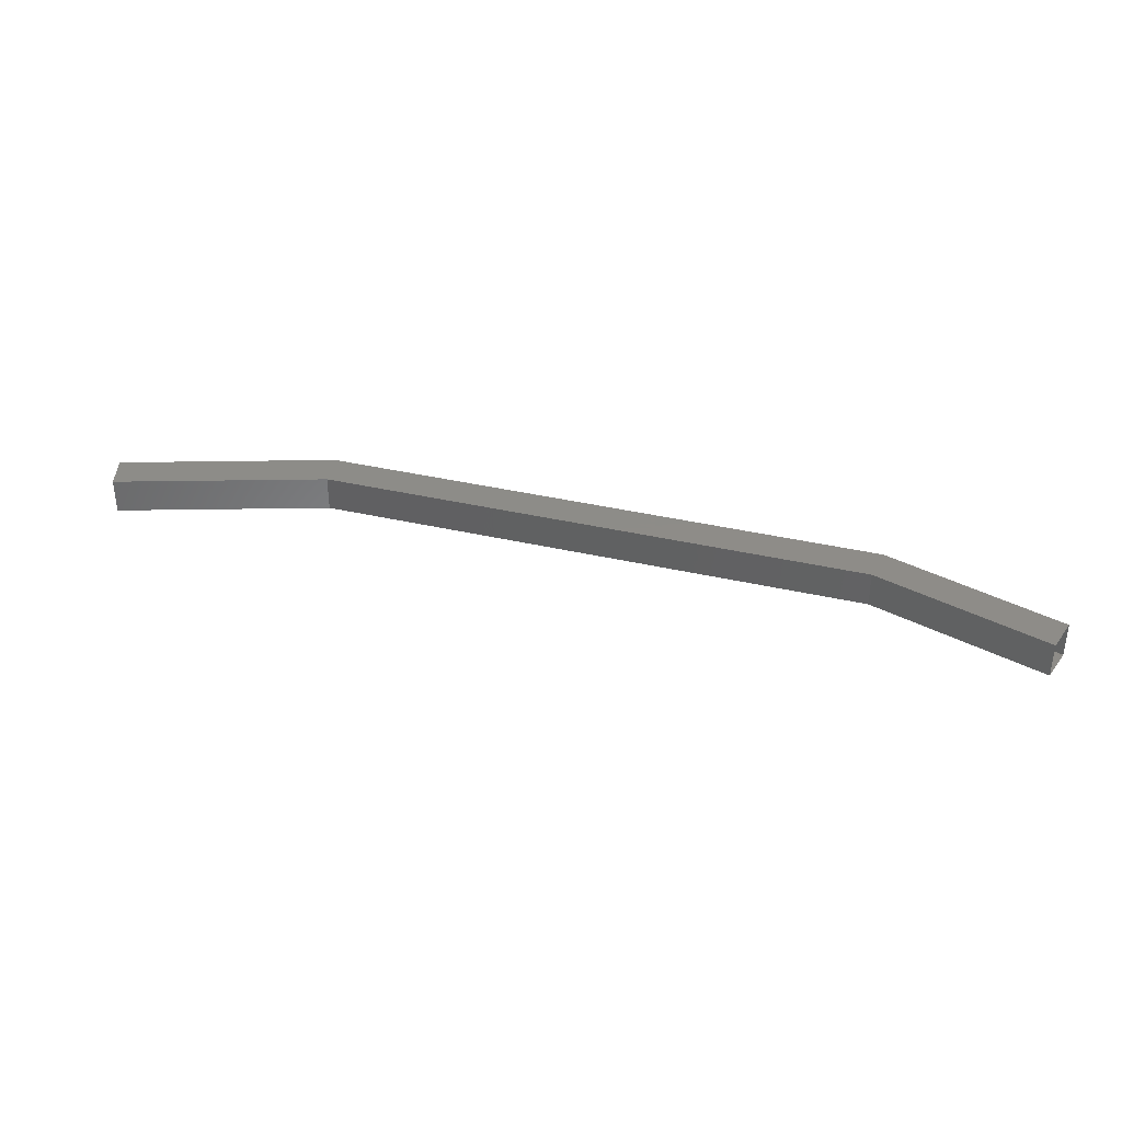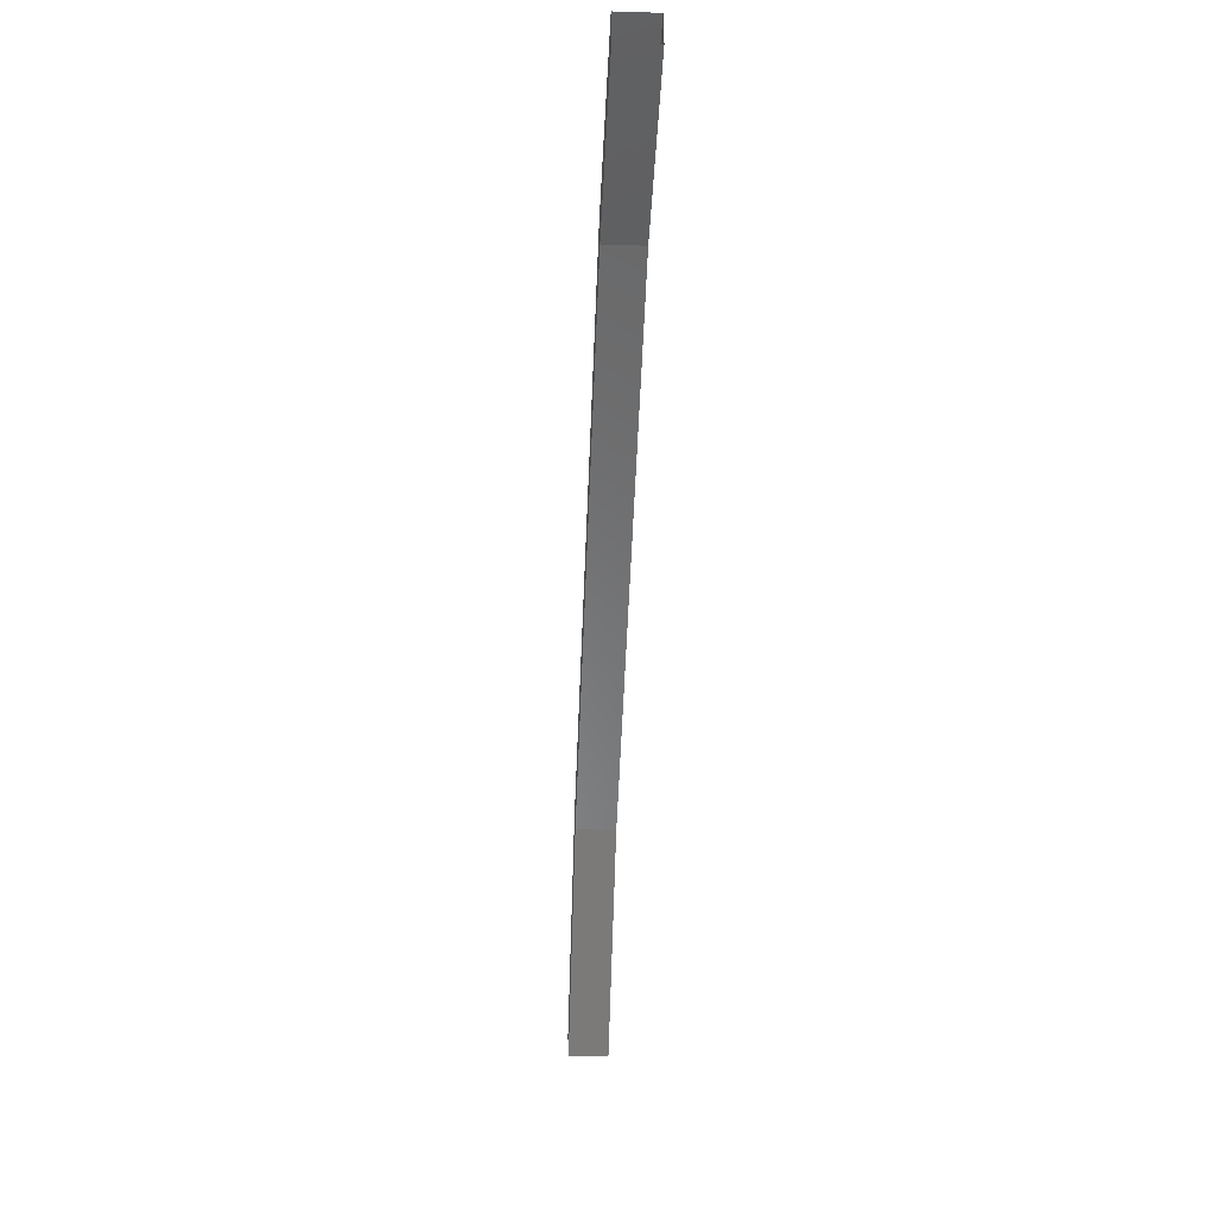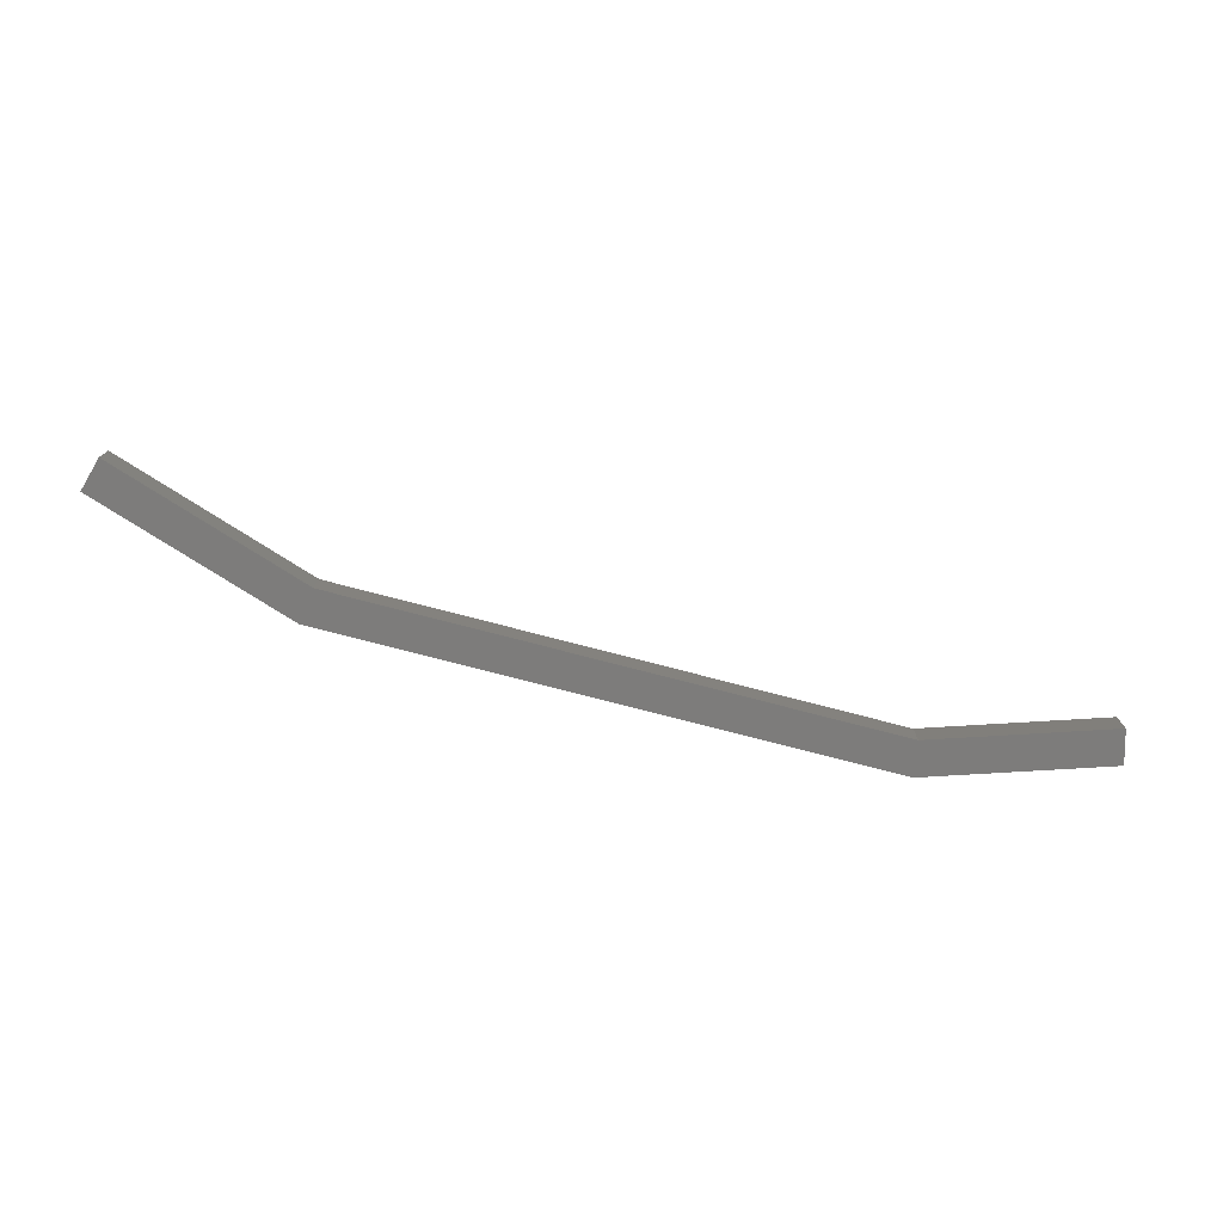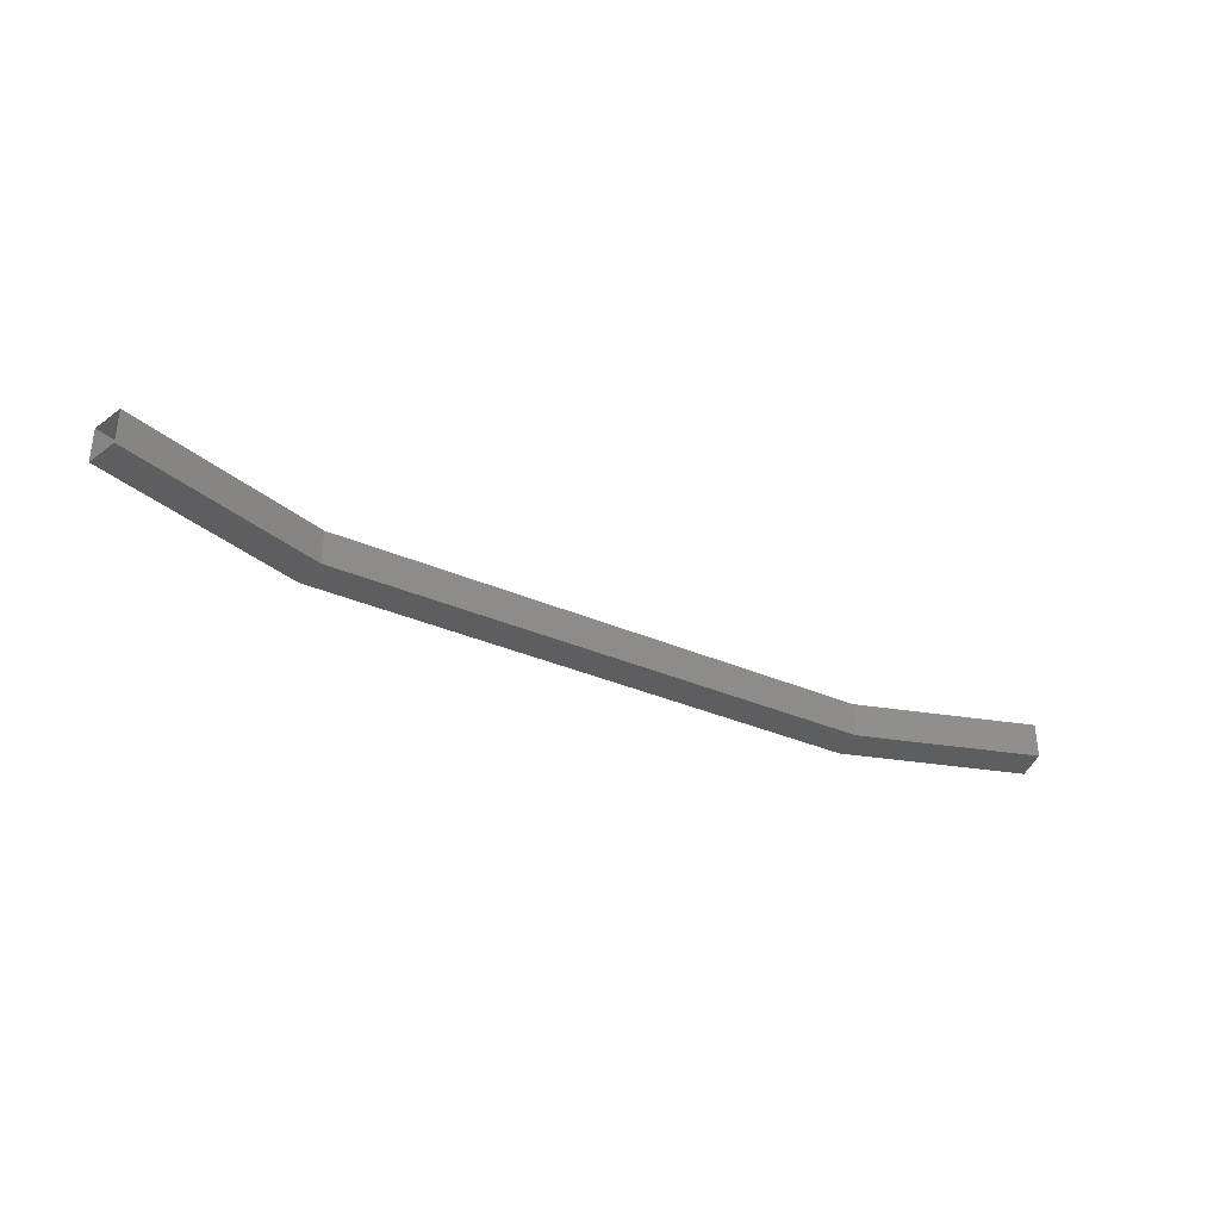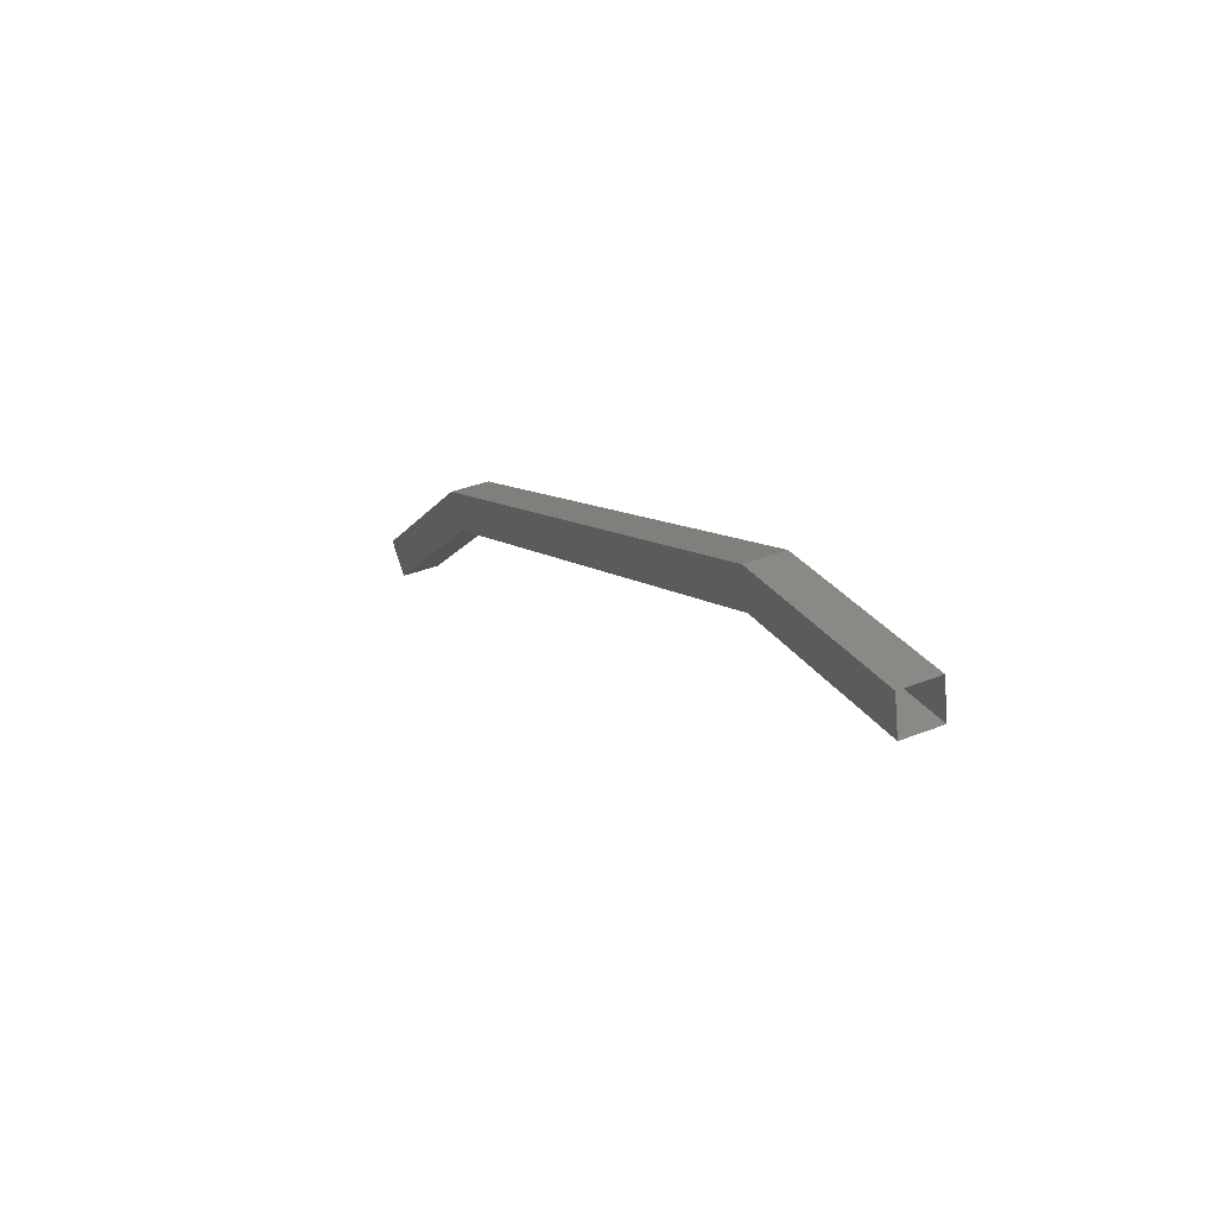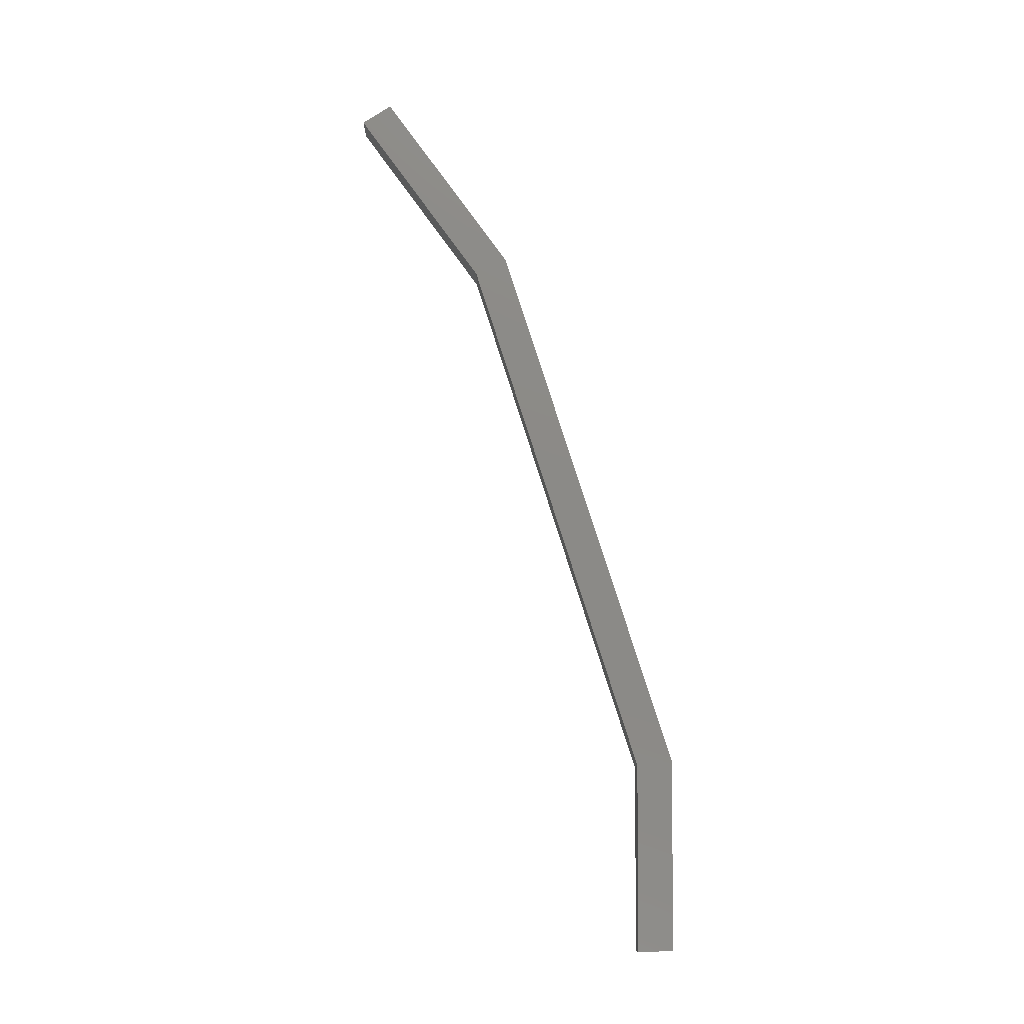
<metadata>
{"format":"stl","ext":"stl","renderer":"f3d","projection":"perspective","resolution":1024,"background":"white","views":[{"elev":36.7,"azim":43.8,"up":"+Z"},{"elev":-28.4,"azim":87.4,"up":"+Y"},{"elev":-76.1,"azim":12.4,"up":"+Z"},{"elev":-35.5,"azim":-2.7,"up":"+Z"},{"elev":37.8,"azim":63.3,"up":"+Y"},{"elev":77.9,"azim":99.5,"up":"+Z"}]}
</metadata>
<code>
# stl→obj: 16 verts, 24 faces
v -943.1 49.34 74.64
v -948.4 48.5 74.64
v -948.1 47.55 74.64
v -962.6 41.26 74.64
v -962 40.45 74.64
v -967 36.86 74.64
v -966.4 36.14 74.64
v -966.4 36.14 73.64
v -967 36.86 73.64
v -962 40.45 73.64
v -962.6 41.26 73.64
v -948.1 47.55 73.64
v -948.4 48.5 73.64
v -943.1 49.34 73.64
v -942.9 48.37 73.64
v -942.9 48.37 74.64
f 1 2 3
f 3 2 4
f 4 5 3
f 6 5 4
f 7 5 6
f 8 9 10
f 10 9 11
f 11 12 10
f 13 12 11
f 14 12 13
f 15 12 14
f 16 1 3
f 7 8 5
f 5 8 10
f 10 3 5
f 12 3 10
f 16 3 12
f 12 15 16
f 9 6 11
f 11 6 4
f 4 13 11
f 2 13 4
f 14 13 2
f 2 1 14

</code>
